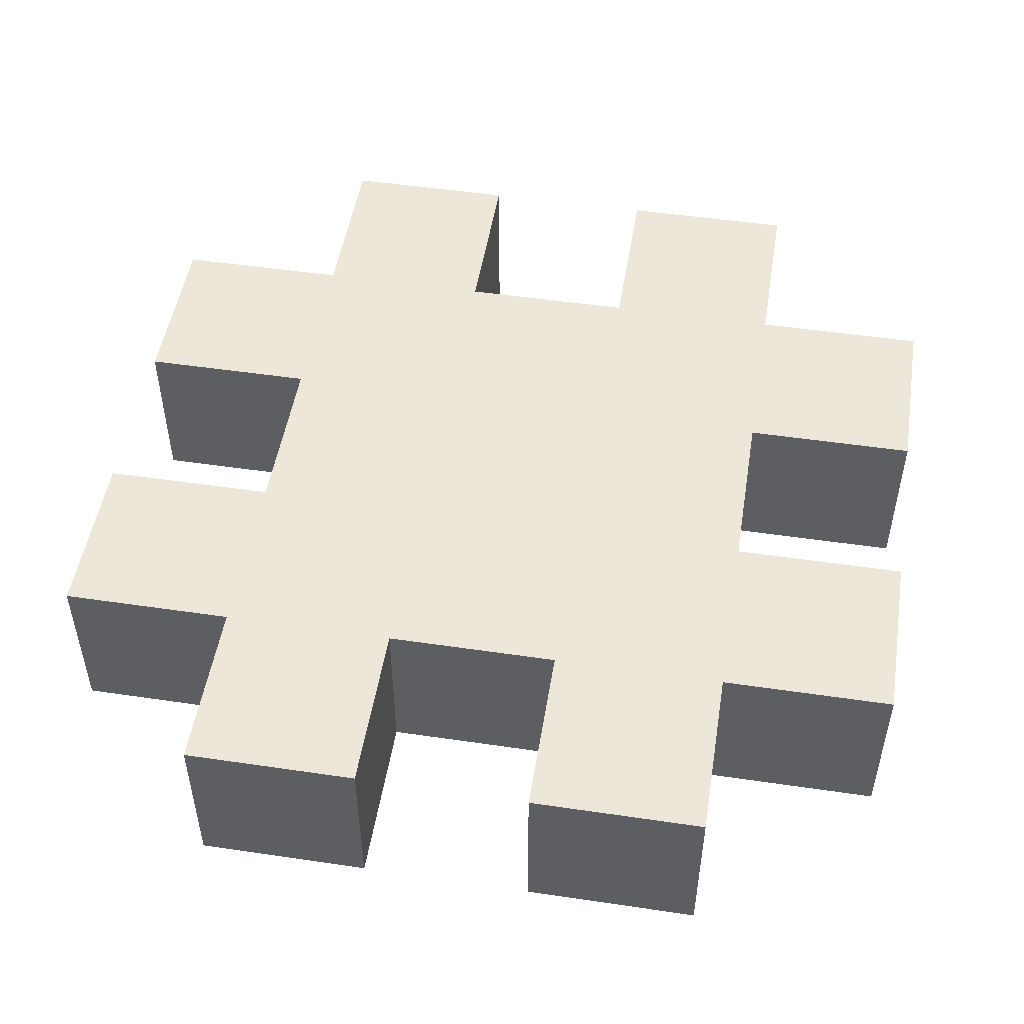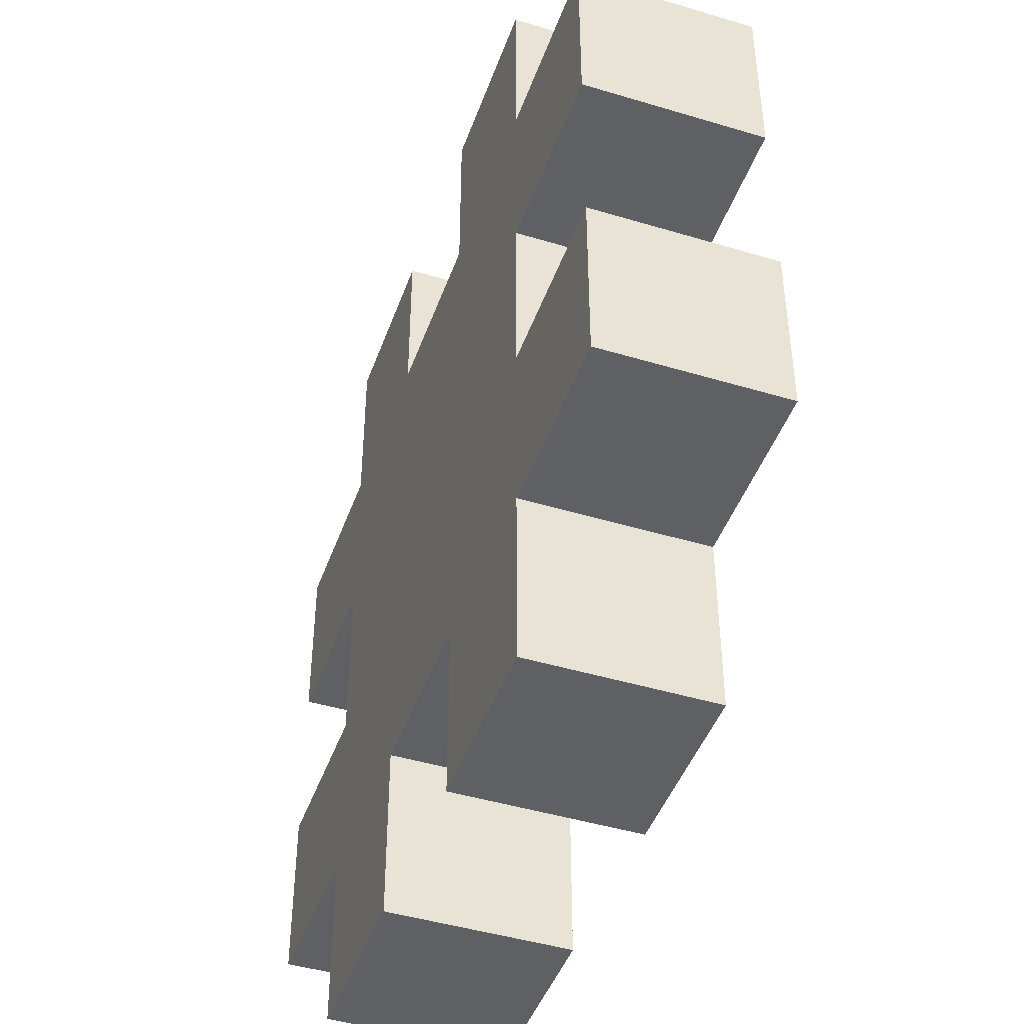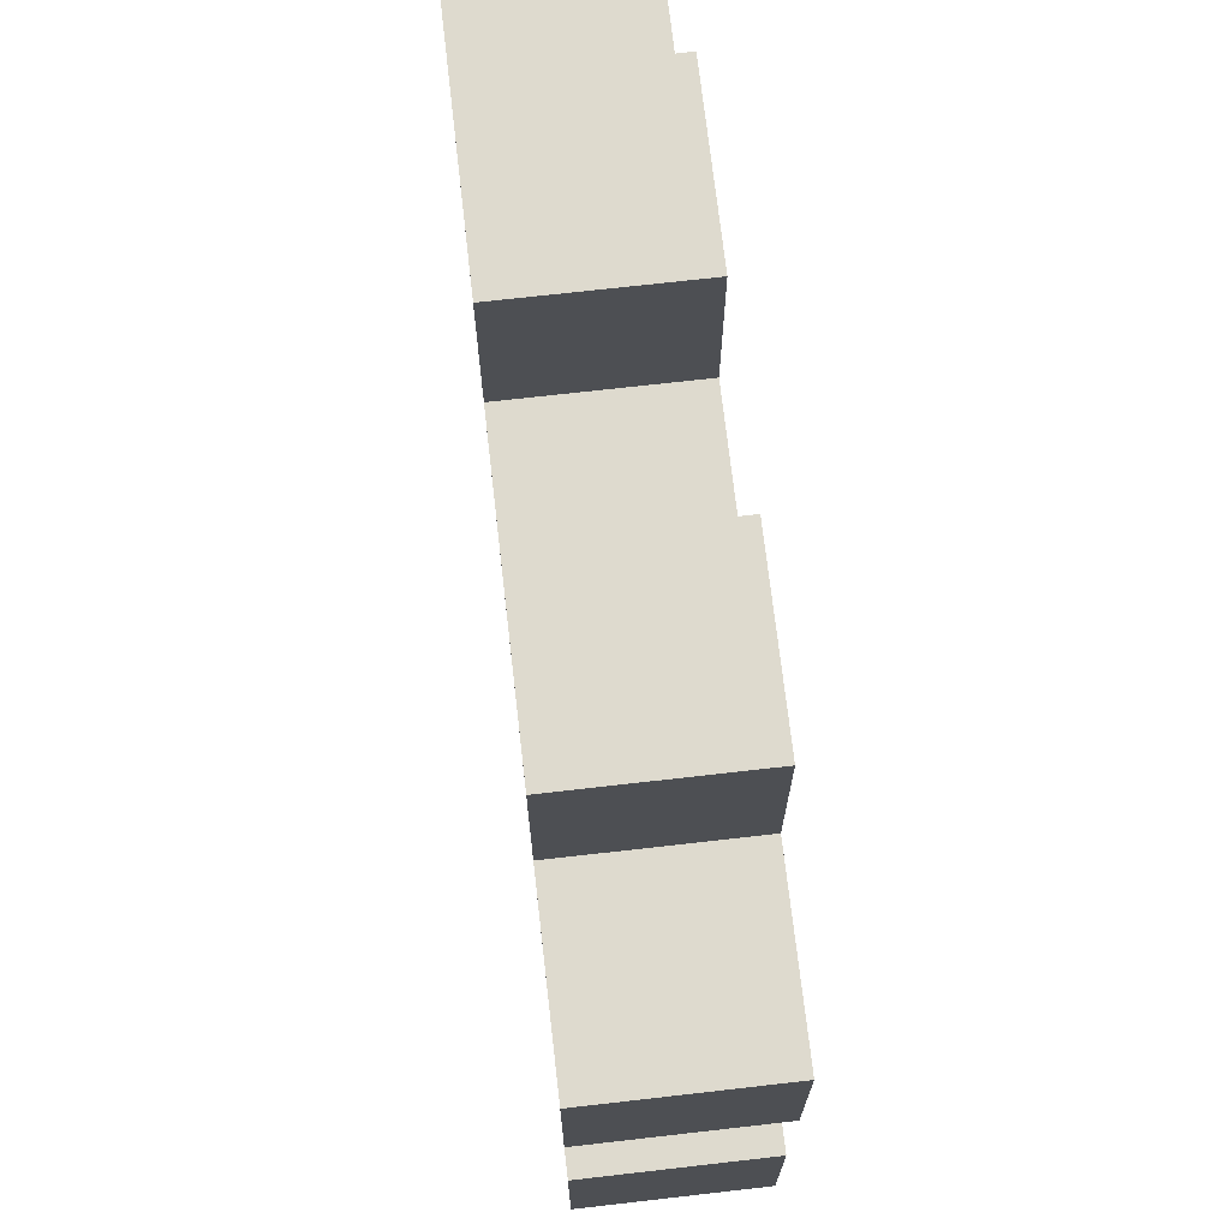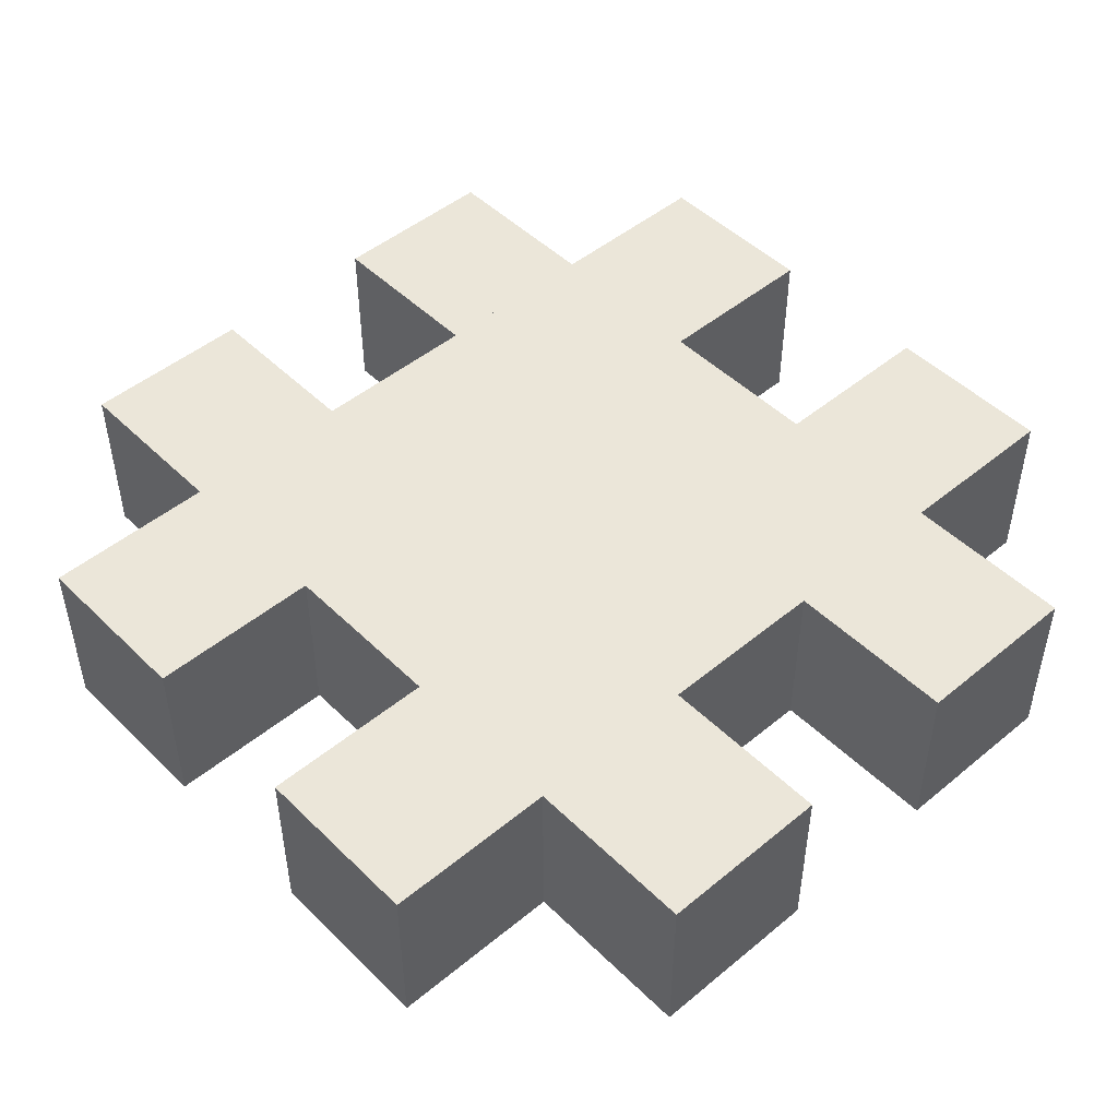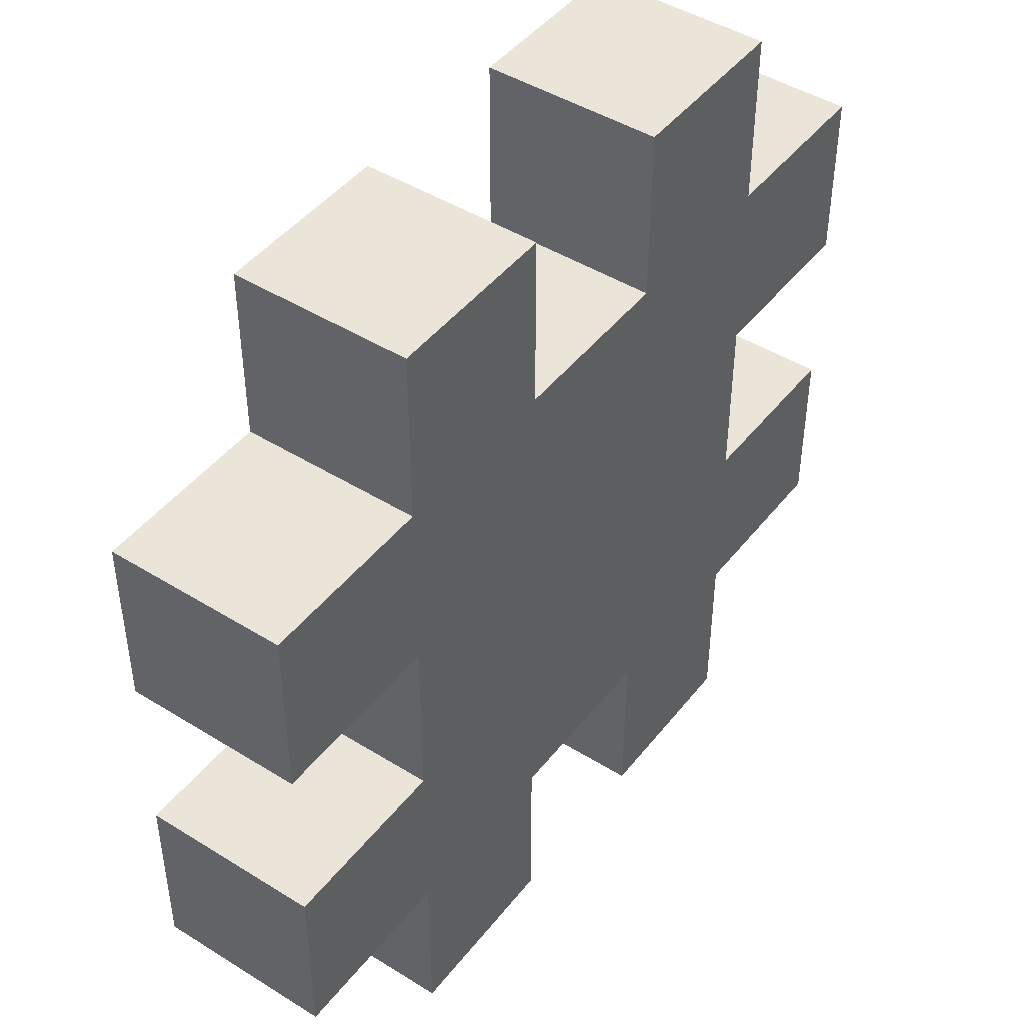
<metadata>
{"format":"obj","ext":"obj","renderer":"f3d","projection":"perspective","resolution":1024,"background":"white","views":[{"elev":50.2,"azim":9.2,"up":"+Y"},{"elev":-45.2,"azim":-109.2,"up":"+Z"},{"elev":71.3,"azim":83.5,"up":"+Z"},{"elev":48.2,"azim":-132.7,"up":"+Y"},{"elev":45.4,"azim":125.7,"up":"+Z"}]}
</metadata>
<code>
g Model
v -12 -16 4
v -12 -15 4
v -12 -15 3
v -12 -16 3
f 1 2 3 4
v -12 -16 6
v -12 -15 6
v -12 -15 5
v -12 -16 5
f 5 6 7 8
v -11 -16 3
v -11 -15 3
v -11 -15 2
v -11 -16 2
f 9 10 11 12
v -11 -16 5
v -11 -15 5
v -11 -15 4
v -11 -16 4
f 13 14 15 16
v -11 -16 7
v -11 -15 7
v -11 -15 6
v -11 -16 6
f 17 18 19 20
v -9 -16 3
v -9 -15 3
v -9 -15 2
v -9 -16 2
f 21 22 23 24
v -9 -16 7
v -9 -15 7
v -9 -15 6
v -9 -16 6
f 25 26 27 28
v -10 -16 2
v -10 -15 2
v -10 -15 3
v -10 -16 3
f 29 30 31 32
v -10 -16 6
v -10 -15 6
v -10 -15 7
v -10 -16 7
f 33 34 35 36
v -8 -16 2
v -8 -15 2
v -8 -15 3
v -8 -16 3
f 37 38 39 40
v -8 -16 4
v -8 -15 4
v -8 -15 5
v -8 -16 5
f 41 42 43 44
v -8 -16 6
v -8 -15 6
v -8 -15 7
v -8 -16 7
f 45 46 47 48
v -7 -16 3
v -7 -15 3
v -7 -15 4
v -7 -16 4
f 49 50 51 52
v -7 -16 5
v -7 -15 5
v -7 -15 6
v -7 -16 6
f 53 54 55 56
v -11 -16 4
v -8 -16 4
v -8 -16 6
v -11 -16 6
f 57 58 59 60
v -12 -16 3
v -7 -16 3
v -7 -16 4
v -12 -16 4
f 61 62 63 64
v -11 -16 2
v -10 -16 2
v -10 -16 3
v -11 -16 3
f 65 66 67 68
v -9 -16 2
v -8 -16 2
v -8 -16 3
v -9 -16 3
f 69 70 71 72
v -12 -16 5
v -11 -16 5
v -11 -16 6
v -12 -16 6
f 73 74 75 76
v -8 -16 5
v -7 -16 5
v -7 -16 6
v -8 -16 6
f 77 78 79 80
v -11 -16 6
v -10 -16 6
v -10 -16 7
v -11 -16 7
f 81 82 83 84
v -9 -16 6
v -8 -16 6
v -8 -16 7
v -9 -16 7
f 85 86 87 88
v -11 -15 6
v -8 -15 6
v -8 -15 4
v -11 -15 4
f 89 90 91 92
v -12 -15 4
v -7 -15 4
v -7 -15 3
v -12 -15 3
f 93 94 95 96
v -11 -15 3
v -10 -15 3
v -10 -15 2
v -11 -15 2
f 97 98 99 100
v -9 -15 3
v -8 -15 3
v -8 -15 2
v -9 -15 2
f 101 102 103 104
v -12 -15 6
v -11 -15 6
v -11 -15 5
v -12 -15 5
f 105 106 107 108
v -8 -15 6
v -7 -15 6
v -7 -15 5
v -8 -15 5
f 109 110 111 112
v -11 -15 7
v -10 -15 7
v -10 -15 6
v -11 -15 6
f 113 114 115 116
v -9 -15 7
v -8 -15 7
v -8 -15 6
v -9 -15 6
f 117 118 119 120
v -11 -15 2
v -10 -15 2
v -10 -16 2
v -11 -16 2
f 121 122 123 124
v -9 -15 2
v -8 -15 2
v -8 -16 2
v -9 -16 2
f 125 126 127 128
v -12 -15 3
v -11 -15 3
v -11 -16 3
v -12 -16 3
f 129 130 131 132
v -10 -15 3
v -9 -15 3
v -9 -16 3
v -10 -16 3
f 133 134 135 136
v -8 -15 3
v -7 -15 3
v -7 -16 3
v -8 -16 3
f 137 138 139 140
v -12 -15 5
v -11 -15 5
v -11 -16 5
v -12 -16 5
f 141 142 143 144
v -8 -15 5
v -7 -15 5
v -7 -16 5
v -8 -16 5
f 145 146 147 148
v -12 -16 4
v -11 -16 4
v -11 -15 4
v -12 -15 4
f 149 150 151 152
v -8 -16 4
v -7 -16 4
v -7 -15 4
v -8 -15 4
f 153 154 155 156
v -12 -16 6
v -11 -16 6
v -11 -15 6
v -12 -15 6
f 157 158 159 160
v -10 -16 6
v -9 -16 6
v -9 -15 6
v -10 -15 6
f 161 162 163 164
v -8 -16 6
v -7 -16 6
v -7 -15 6
v -8 -15 6
f 165 166 167 168
v -11 -16 7
v -10 -16 7
v -10 -15 7
v -11 -15 7
f 169 170 171 172
v -9 -16 7
v -8 -16 7
v -8 -15 7
v -9 -15 7
f 173 174 175 176

</code>
